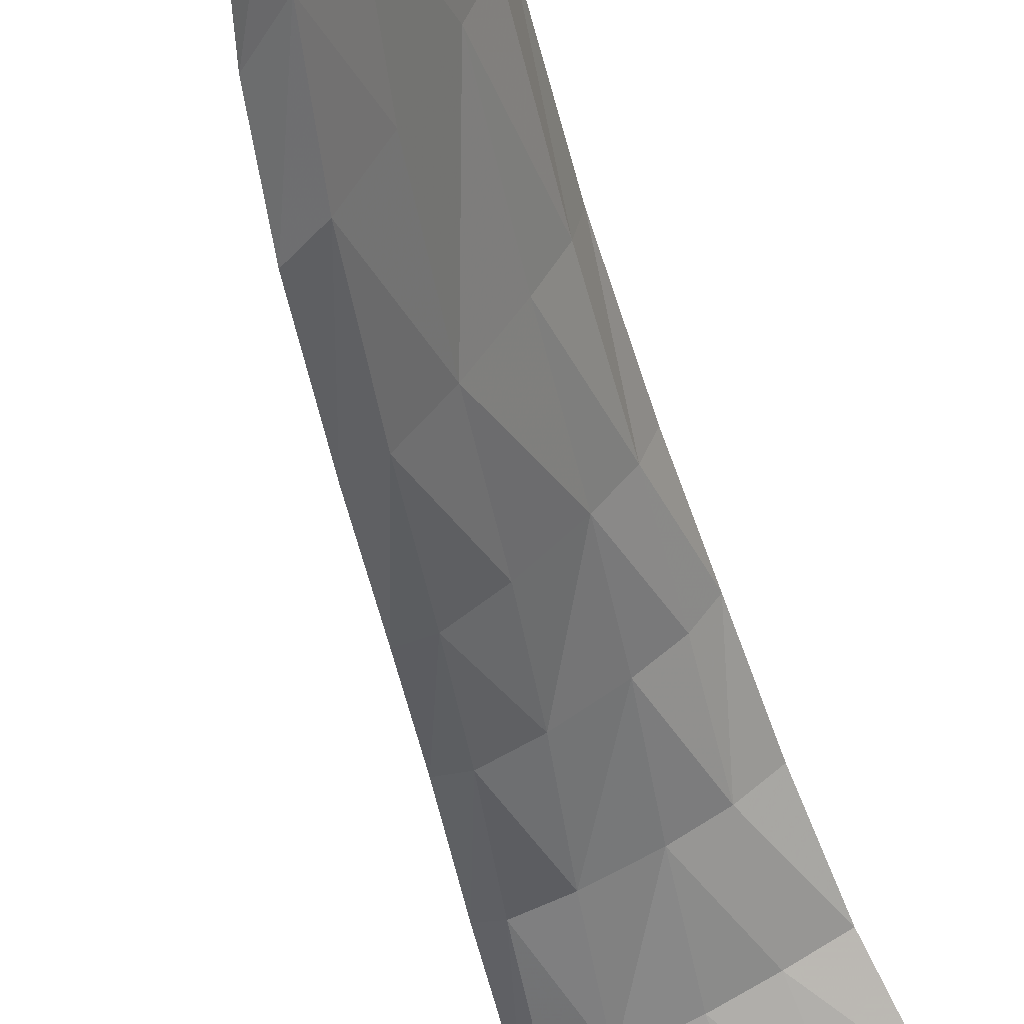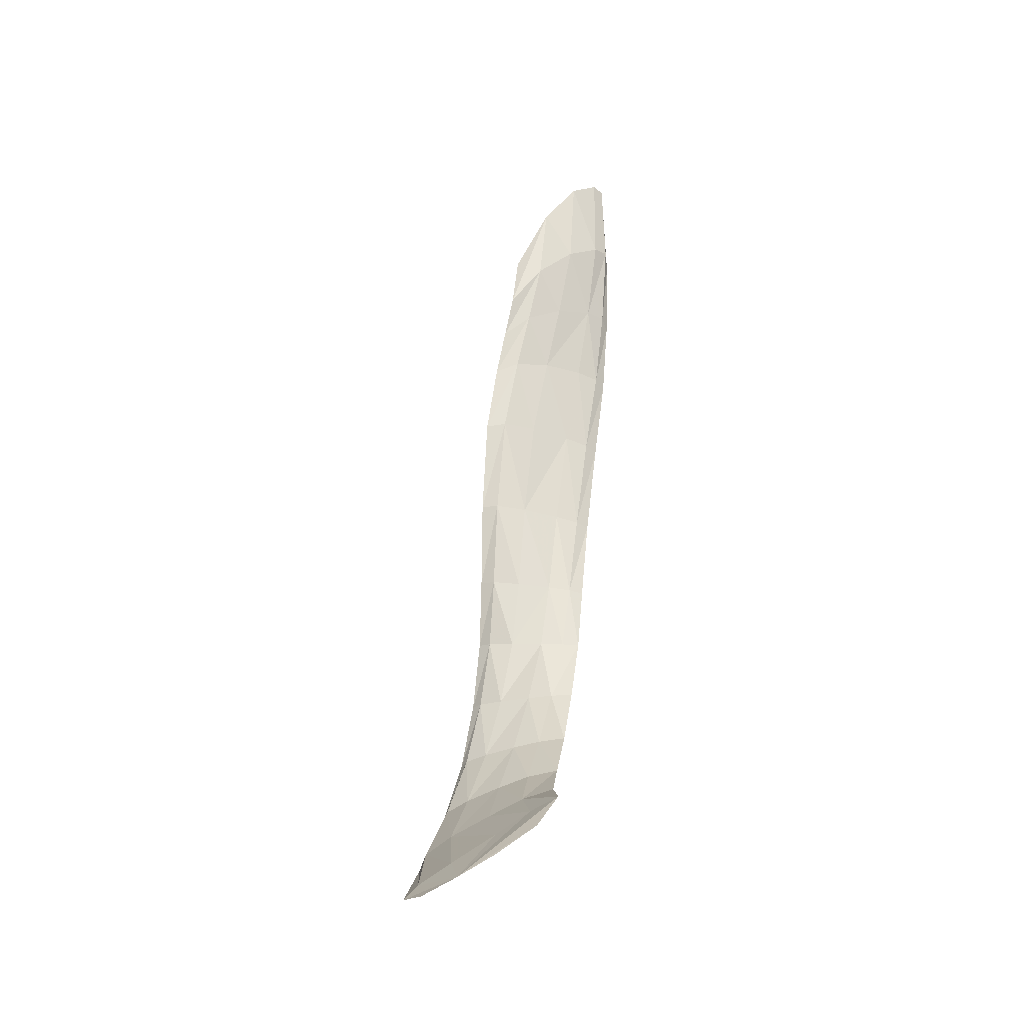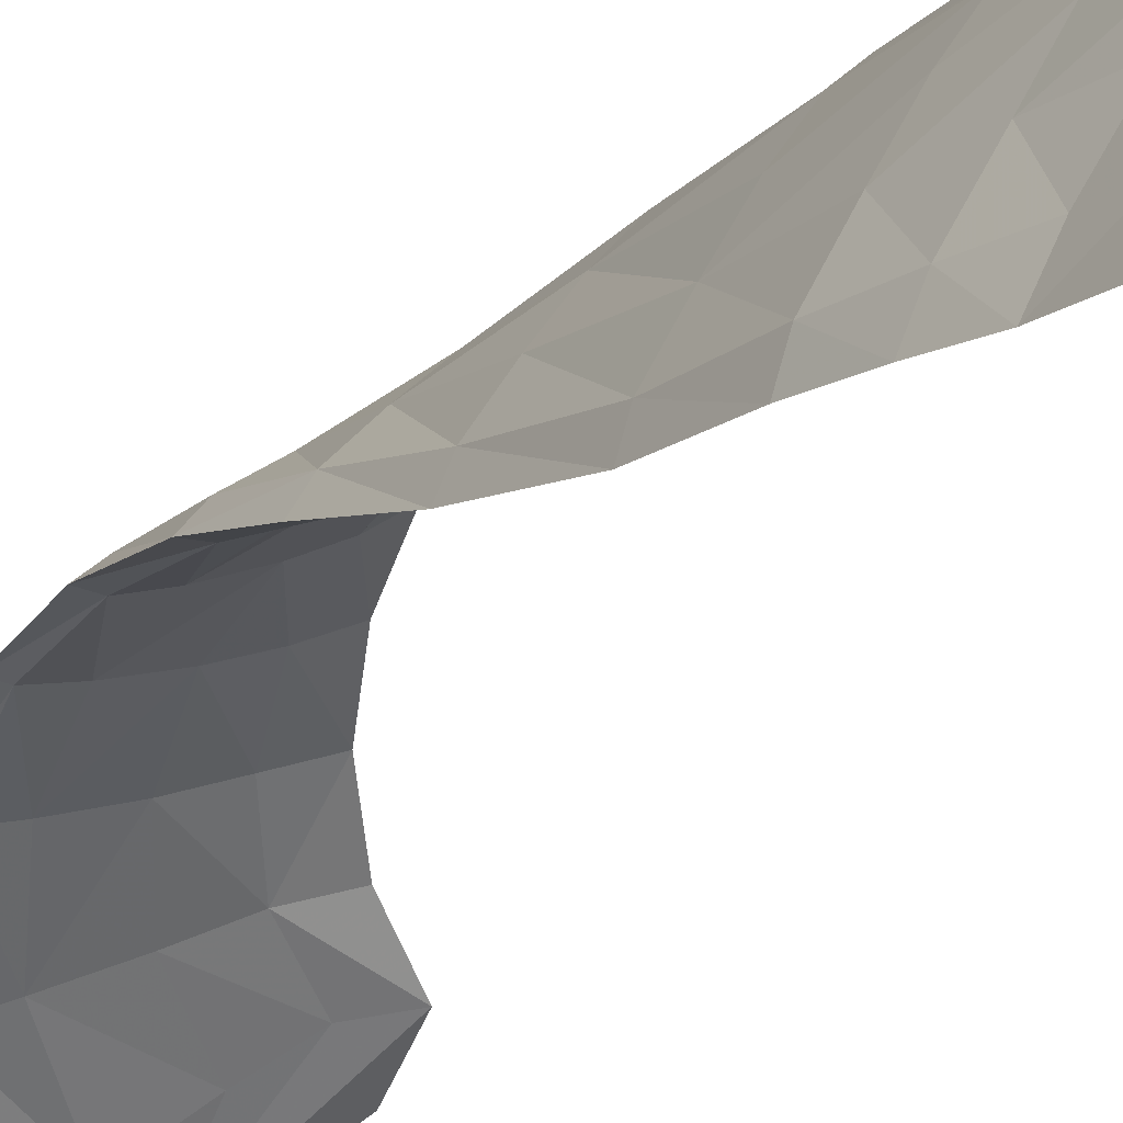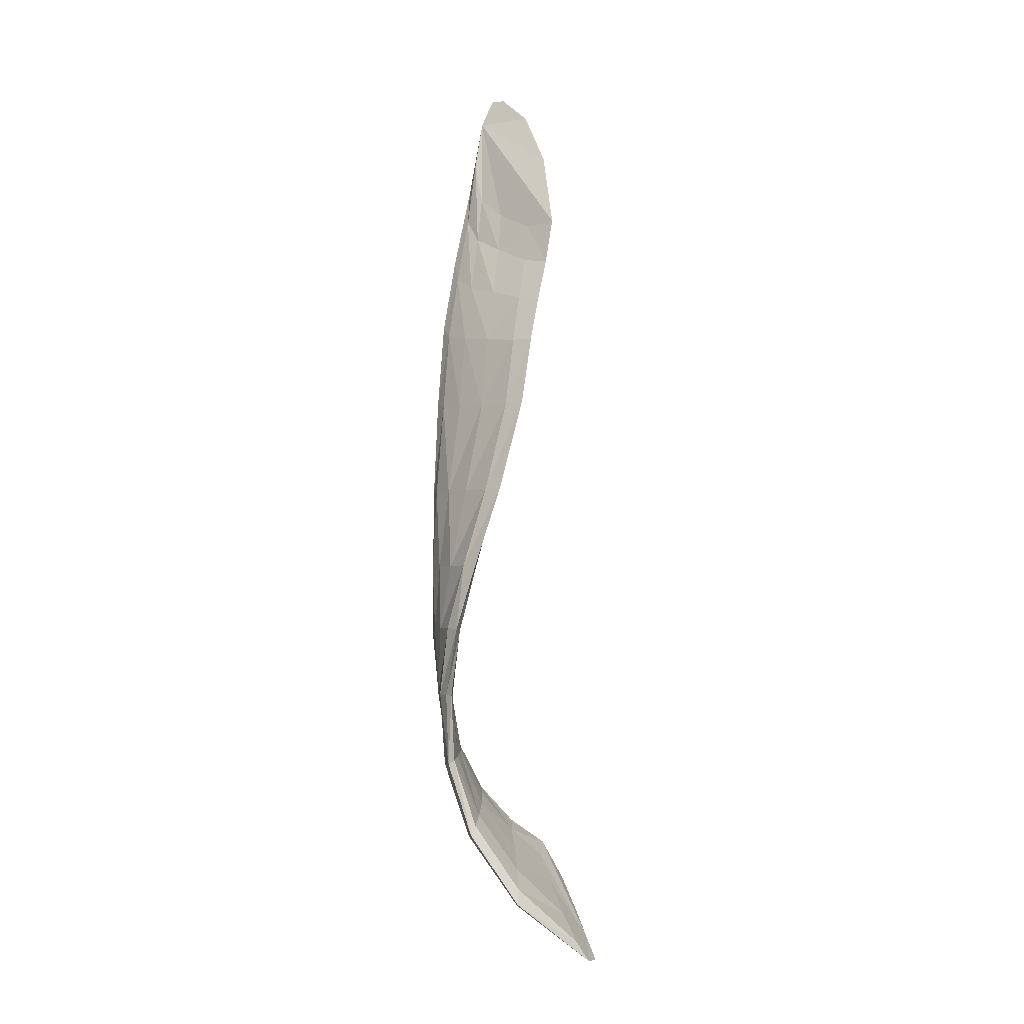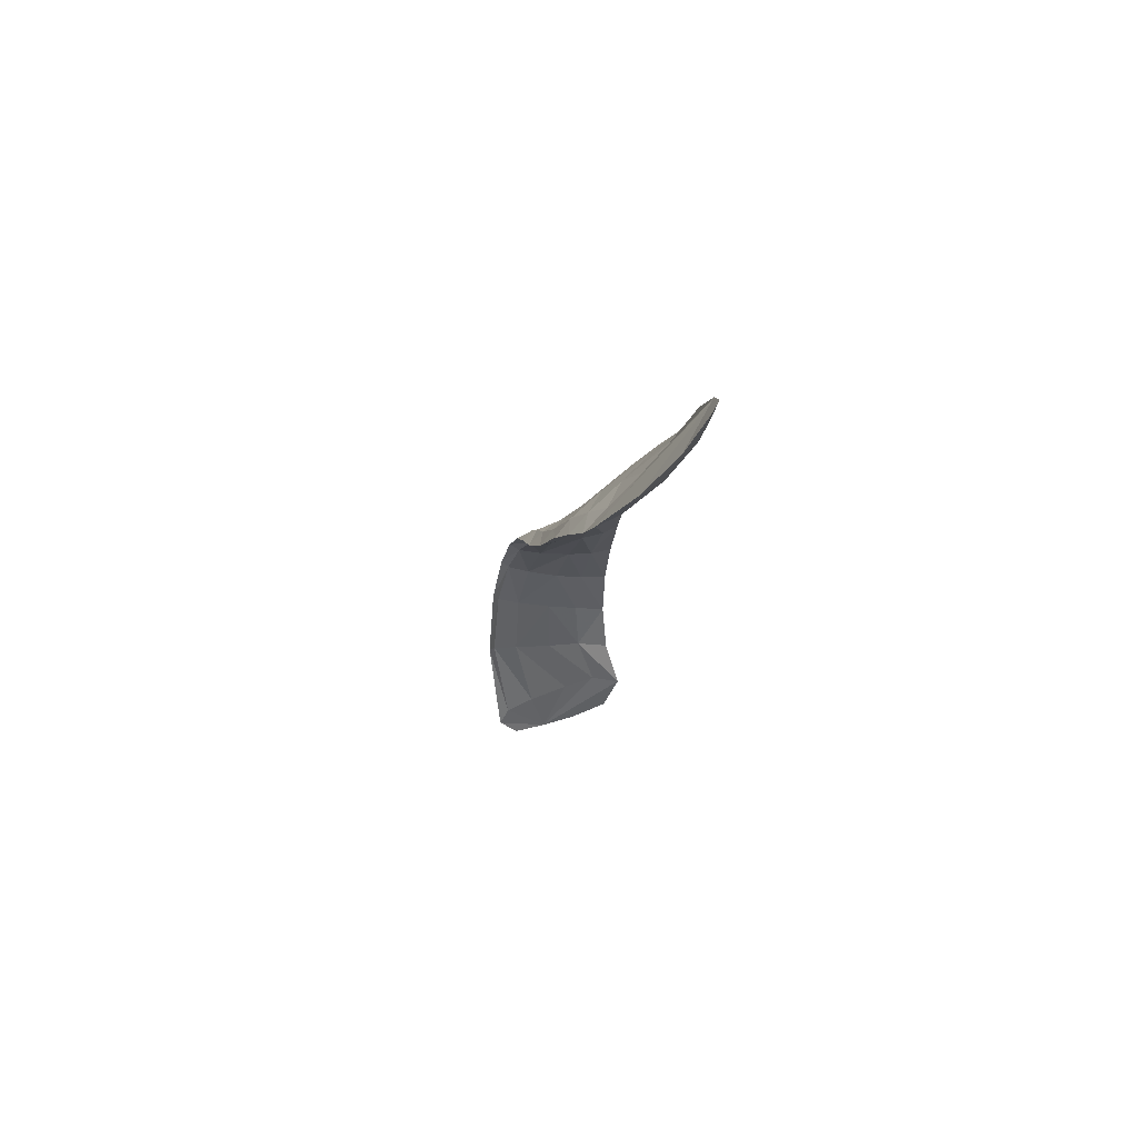
<metadata>
{"format":"obj","ext":"obj","renderer":"f3d","projection":"perspective","resolution":1024,"background":"white","views":[{"elev":-48.6,"azim":21.1,"up":"+Y"},{"elev":-35.9,"azim":37.2,"up":"+Z"},{"elev":-18.7,"azim":-16.4,"up":"+Y"},{"elev":-0.3,"azim":-74.6,"up":"+Z"},{"elev":75.8,"azim":21.7,"up":"+Z"}]}
</metadata>
<code>
o Generated_Mesh_From_X3D
v 0.8995 -0.3865 12.88
v 0.8519 -0.39 12.72
v 0.8776 -0.4247 13.02
v 0.9284 -0.4473 13.25
v 0.602 -0.8875 12.45
v 0.734 -0.8097 12.65
v 0.7938 -0.8266 13.02
v 0.652 -0.9087 12.67
v 0.1321 -0.5494 10.57
v 0.195 -0.5468 10.55
v 0.2674 -0.6094 10.87
v 0.1995 -0.6265 10.88
v 0.3014 -0.4964 10.54
v 0.4271 -0.4204 10.53
v 0.4846 -0.425 10.85
v 0.3702 -0.5322 10.86
v 0.1569 -0.6586 9.639
v 0.3194 -0.6247 9.673
v 0.3212 -0.5111 9.935
v 0.1736 -0.5437 9.927
v 0.5337 -0.9262 9.255
v 0.3824 -0.7802 9.445
v 0.2091 -0.8407 9.369
v 0.3765 -1.038 9.122
v 0.8014 -0.8188 9.403
v 0.6762 -0.6822 9.533
v 0.5301 -0.7229 9.51
v 0.6634 -0.8432 9.362
v 0.4459 -0.473 9.943
v 0.4606 -0.5848 9.703
v 0.5987 -0.5405 9.711
v 0.5614 -0.4247 9.944
v 0.3658 -0.4489 10.22
v 0.2297 -0.4978 10.23
v 0.4713 -0.4009 10.22
v 0.5554 -0.3455 10.22
v 0.5568 -0.3449 10.84
v 0.5143 -0.3569 10.53
v 0.5679 -0.2948 10.53
v 0.5887 -0.2779 10.85
v 0.007853 -0.6611 9.564
v 0.04452 -0.6735 9.605
v 0.06578 -0.5573 9.919
v 0.02008 -0.5421 9.907
v 0.2676 -1.13 9.013
v 0.09191 -0.8767 9.3
v 0.06308 -0.8832 9.226
v 0.2459 -1.199 8.927
v 0.1226 -0.5249 10.24
v 0.06758 -0.5153 10.24
v 0.2831 -0.7306 11.27
v 0.3548 -0.6961 11.27
v 0.4566 -0.766 11.72
v 0.379 -0.8194 11.71
v 0.451 -0.5859 11.26
v 0.5519 -0.4401 11.26
v 0.6382 -0.4556 11.73
v 0.5485 -0.6326 11.73
v 0.6289 -0.2698 11.25
v 0.6111 -0.3404 11.25
v 0.697 -0.2703 11.72
v 0.6872 -0.3413 11.73
v 0.8991 -0.6991 13.27
v 0.8479 -0.6752 12.82
v 0.917 -0.5239 12.93
v 0.9492 -0.5608 13.38
v 0.6471 -0.6379 12.12
v 0.7305 -0.4581 12.15
v 0.8249 -0.4836 12.52
v 0.747 -0.6532 12.46
v 0.8374 -0.3223 12.5
v 0.8515 -0.3821 12.54
v 0.7698 -0.3459 12.15
v 0.7703 -0.2793 12.13
v 0.9573 -0.4971 13.38
v 0.9296 -0.4394 12.95
v 0.461 -0.8448 12.04
v 0.5514 -0.7796 12.08
v 0.6419 -0.7933 12.36
v 0.5319 -0.8648 12.25
v 0.509 -0.3006 10.54
v 0.5259 -0.2966 10.85
v 0.2432 -0.5519 10.88
v 0.3393 -0.452 10.87
v 0.2962 -0.4115 10.56
v 0.1843 -0.4863 10.56
v 0.08938 -0.5019 9.898
v 0.2397 -0.4679 9.9
v 0.2545 -0.5969 9.564
v 0.0878 -0.626 9.545
v 0.1554 -0.8548 9.201
v 0.3275 -0.8188 9.244
v 0.4846 -1.129 8.995
v 0.3494 -1.207 8.914
v 0.128 -0.4642 10.24
v 0.2589 -0.413 10.23
v 0.5578 -0.5536 9.638
v 0.5177 -0.4217 9.92
v 0.3934 -0.4403 9.907
v 0.4242 -0.5727 9.594
v 0.4988 -0.7811 9.307
v 0.6238 -1.042 9.093
v 0.7671 -0.9325 9.229
v 0.635 -0.7355 9.398
v 0.4351 -0.363 10.86
v 0.4083 -0.347 10.55
v 0.3917 -0.3704 10.23
v 0.5043 -0.3415 10.22
v 0.5672 -0.3048 11.25
v 0.6408 -0.3195 11.71
v 0.4054 -0.7272 11.7
v 0.4846 -0.5754 11.7
v 0.4009 -0.5149 11.26
v 0.317 -0.6451 11.26
v 0.4851 -0.3961 11.25
v 0.5646 -0.4317 11.7
v 0.7062 -0.7631 12.65
v 0.785 -0.5928 12.73
v 0.737 -0.594 12.54
v 0.6551 -0.76 12.47
v 0.5719 -0.7513 12.26
v 0.654 -0.5882 12.31
v 0.5704 -0.5829 12.05
v 0.4899 -0.7427 12.04
v 0.7192 -0.3251 12.09
v 0.7889 -0.352 12.4
v 0.7246 -0.4464 12.34
v 0.648 -0.4355 12.06
v 0.8373 -0.4714 12.83
v 0.7971 -0.461 12.61
f 1 2 3
f 1 3 4
f 5 6 7
f 5 7 8
f 9 10 11
f 9 11 12
f 13 14 15
f 13 15 16
f 17 18 19
f 17 19 20
f 21 22 23
f 21 23 24
f 25 26 27
f 25 27 28
f 28 27 22
f 28 22 21
f 29 30 31
f 29 31 32
f 31 30 27
f 31 27 26
f 23 22 18
f 23 18 17
f 18 22 27
f 18 27 30
f 19 18 30
f 19 30 29
f 20 19 33
f 20 33 34
f 35 29 32
f 35 32 36
f 33 19 29
f 33 29 35
f 37 38 39
f 37 39 40
f 39 38 35
f 39 35 36
f 34 33 14
f 34 14 13
f 14 33 35
f 14 35 38
f 15 14 38
f 15 38 37
f 41 42 43
f 41 43 44
f 45 46 47
f 45 47 48
f 24 23 46
f 24 46 45
f 47 46 42
f 47 42 41
f 42 46 23
f 42 23 17
f 43 42 17
f 43 17 20
f 44 43 49
f 44 49 50
f 49 43 20
f 49 20 34
f 50 49 10
f 50 10 9
f 10 49 34
f 10 34 13
f 11 10 13
f 11 13 16
f 51 52 53
f 51 53 54
f 55 56 57
f 55 57 58
f 15 56 55
f 15 55 16
f 59 60 37
f 59 37 40
f 37 60 56
f 37 56 15
f 60 59 61
f 60 61 62
f 57 56 60
f 57 60 62
f 12 11 52
f 12 52 51
f 52 11 16
f 52 16 55
f 53 52 55
f 53 55 58
f 63 64 65
f 63 65 66
f 67 68 69
f 67 69 70
f 71 72 73
f 71 73 74
f 74 73 62
f 74 62 61
f 57 68 67
f 57 67 58
f 62 73 68
f 62 68 57
f 69 68 73
f 69 73 72
f 76 1 75
f 75 1 4
f 1 76 72
f 1 72 71
f 69 65 64
f 69 64 70
f 76 65 69
f 76 69 72
f 66 65 76
f 66 76 75
f 77 78 79
f 77 79 80
f 54 53 78
f 54 78 77
f 78 53 58
f 78 58 67
f 79 78 67
f 79 67 70
f 80 79 6
f 80 6 5
f 6 79 70
f 6 70 64
f 7 6 64
f 7 64 63
f 39 81 82
f 39 82 40
f 83 84 85
f 83 85 86
f 87 88 89
f 87 89 90
f 91 92 93
f 91 93 94
f 48 47 91
f 48 91 94
f 87 90 41
f 87 41 44
f 41 90 91
f 41 91 47
f 90 89 92
f 90 92 91
f 95 96 88
f 95 88 87
f 95 87 44
f 95 44 50
f 83 86 9
f 83 9 12
f 9 86 95
f 9 95 50
f 86 85 96
f 86 96 95
f 31 97 98
f 31 98 32
f 89 88 99
f 89 99 100
f 93 92 101
f 93 101 102
f 92 89 100
f 92 100 101
f 103 104 26
f 103 26 25
f 102 101 104
f 102 104 103
f 26 104 97
f 26 97 31
f 97 104 101
f 97 101 100
f 98 97 100
f 98 100 99
f 105 106 85
f 105 85 84
f 88 96 107
f 88 107 99
f 96 85 106
f 96 106 107
f 32 98 108
f 32 108 36
f 108 98 99
f 108 99 107
f 36 108 81
f 36 81 39
f 81 108 107
f 81 107 106
f 82 81 106
f 82 106 105
f 59 109 110
f 59 110 61
f 111 112 113
f 111 113 114
f 114 113 84
f 114 84 83
f 51 114 83
f 51 83 12
f 114 51 54
f 114 54 111
f 115 113 112
f 115 112 116
f 84 113 115
f 84 115 105
f 40 82 109
f 40 109 59
f 109 82 105
f 109 105 115
f 110 109 115
f 110 115 116
f 117 118 119
f 117 119 120
f 121 122 123
f 121 123 124
f 80 121 124
f 80 124 77
f 77 124 111
f 77 111 54
f 124 123 112
f 124 112 111
f 117 120 5
f 117 5 8
f 5 120 121
f 5 121 80
f 120 119 122
f 120 122 121
f 74 125 126
f 74 126 71
f 127 128 123
f 127 123 122
f 112 123 128
f 112 128 116
f 61 110 125
f 61 125 74
f 125 110 116
f 125 116 128
f 126 125 128
f 126 128 127
f 129 130 119
f 129 119 118
f 122 119 130
f 122 130 127
f 71 126 2
f 2 1 71
f 2 126 127
f 2 127 130
f 3 2 130
f 3 130 129
f 93 102 103
f 93 103 25
f 93 25 28
f 93 28 21
f 93 21 24
f 93 24 45
f 93 45 48
f 93 48 94
f 4 3 129
f 4 129 118
f 4 118 117
f 4 117 8
f 4 8 7
f 4 7 63
f 4 63 66
f 4 66 75

</code>
